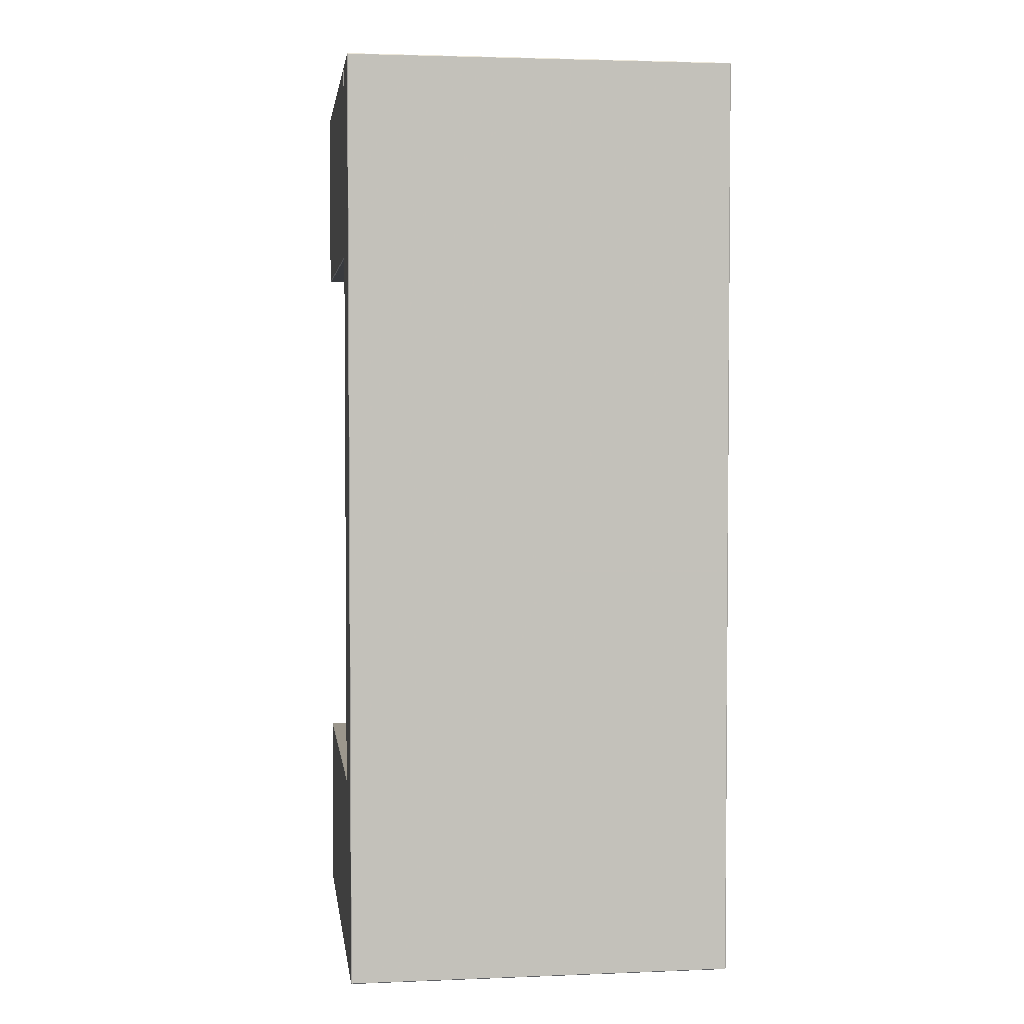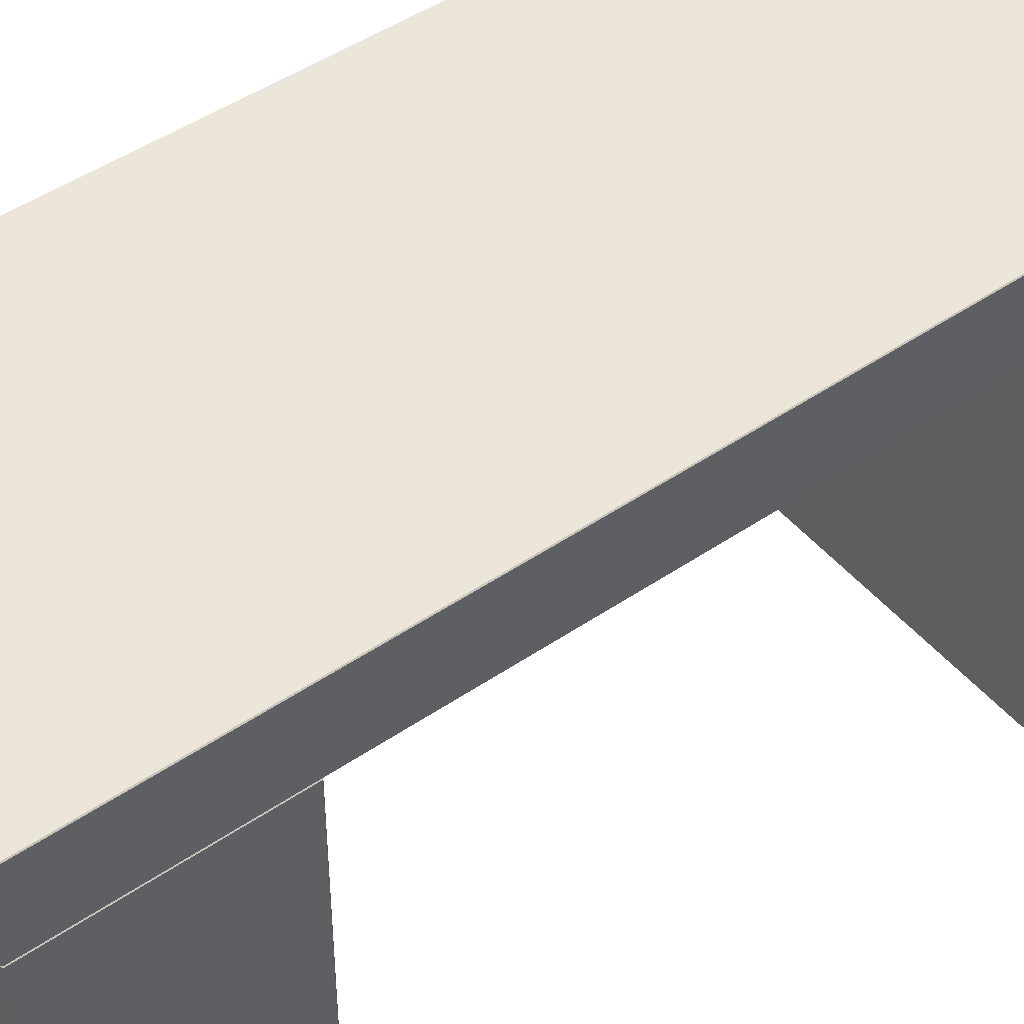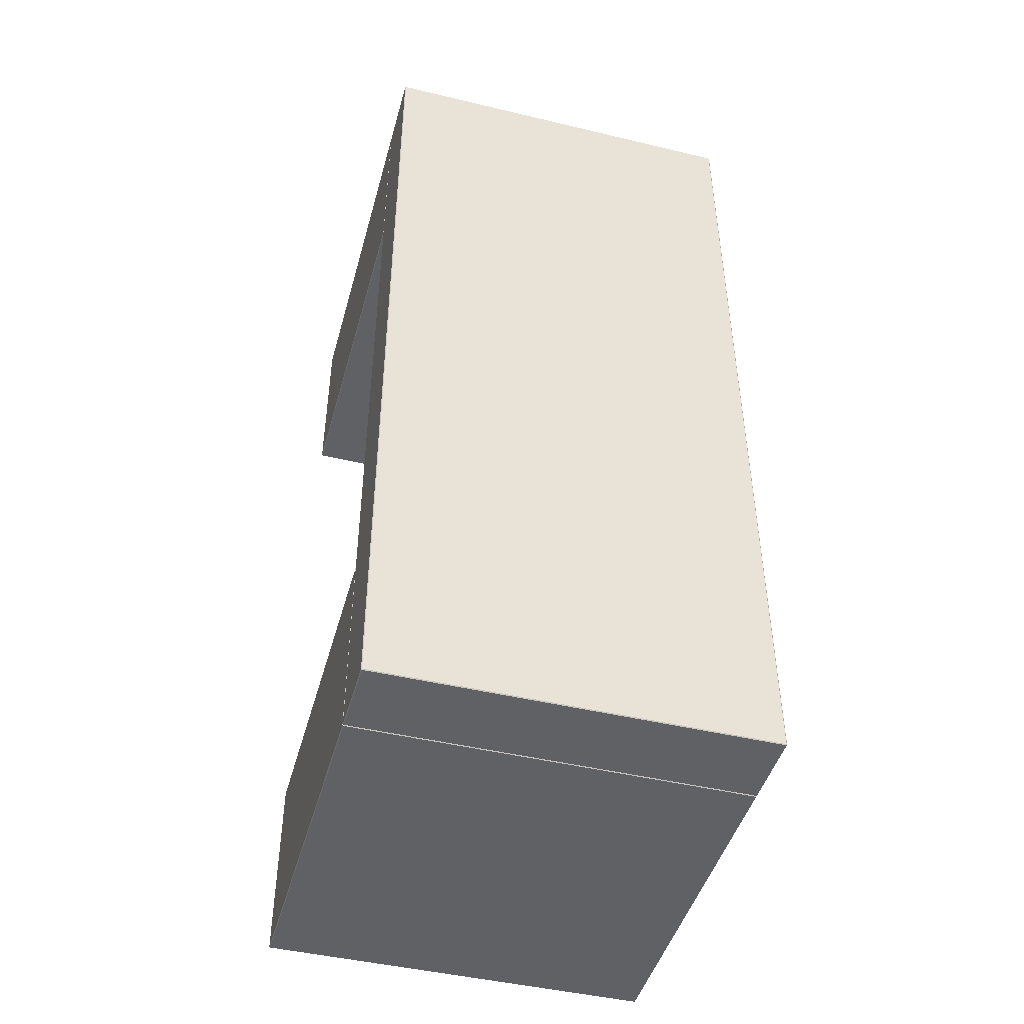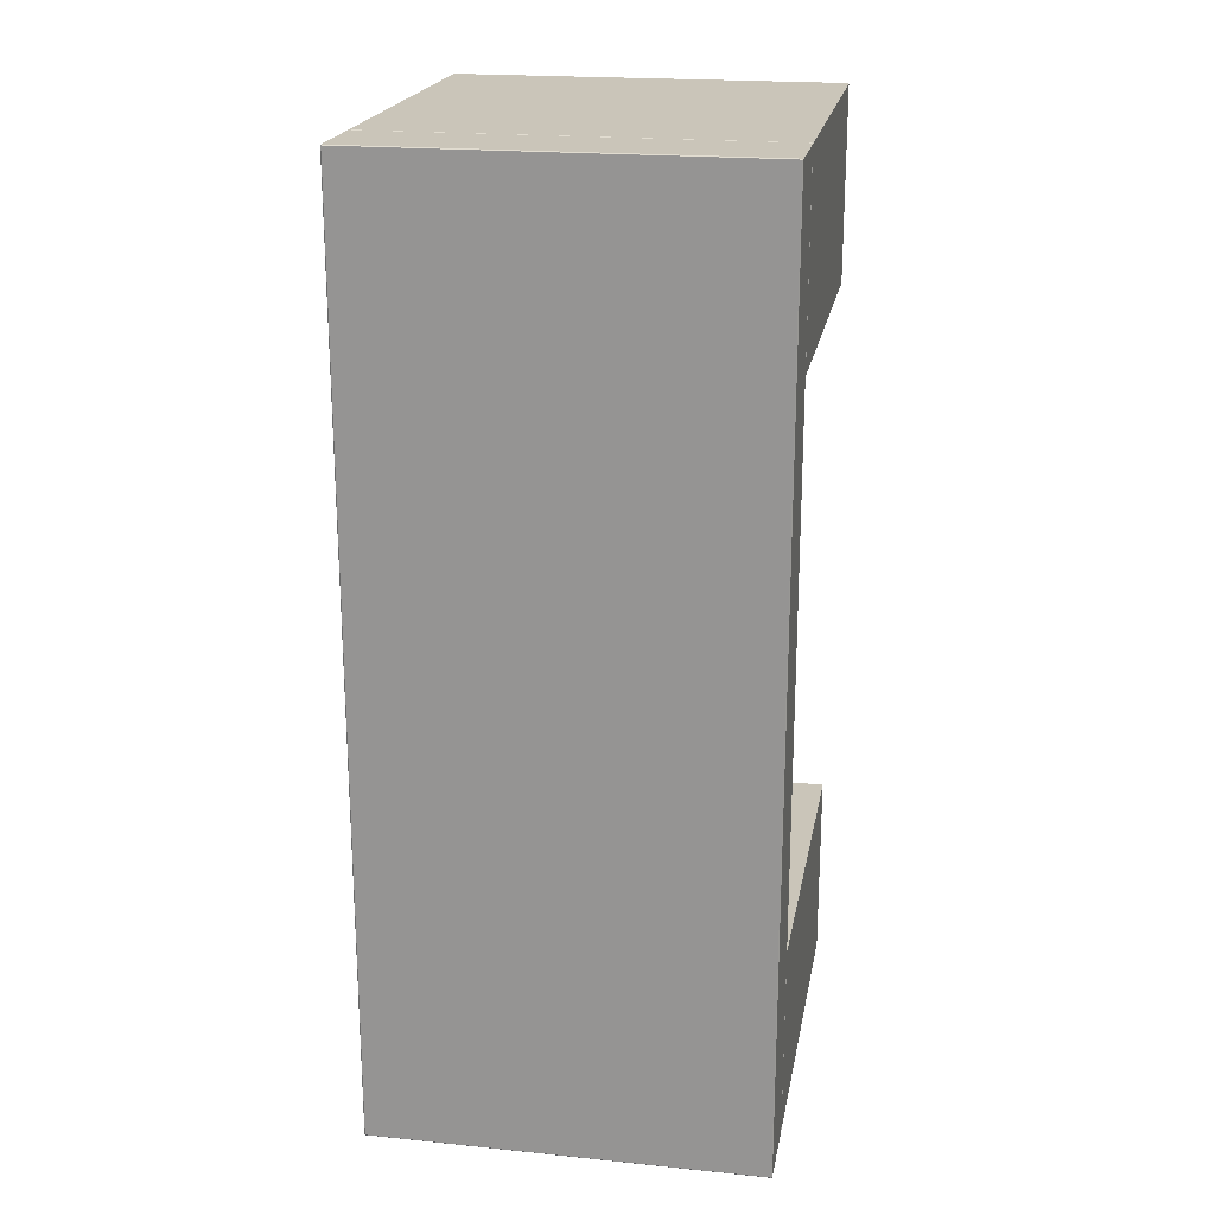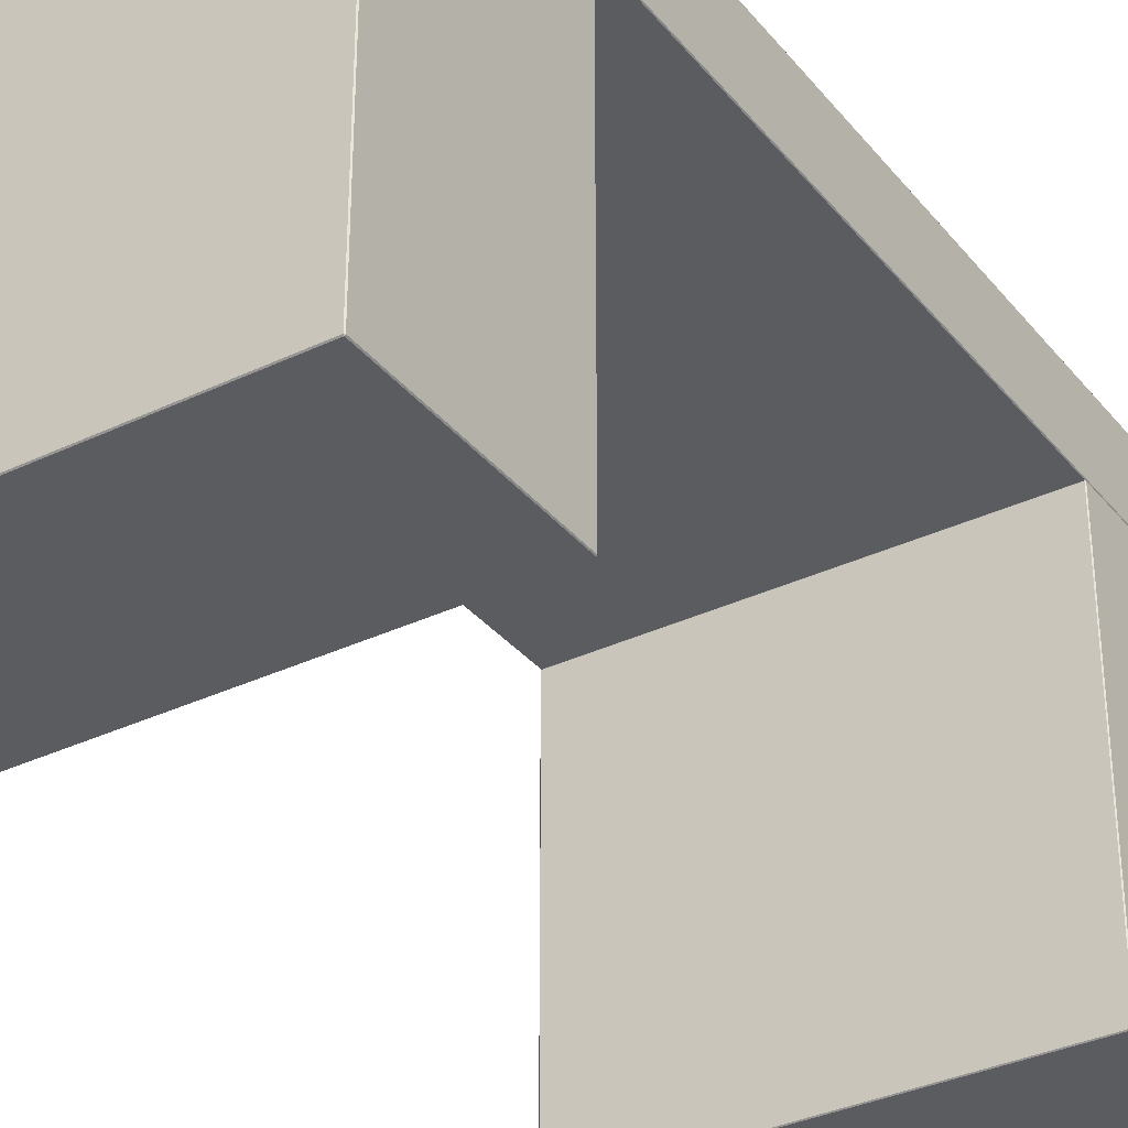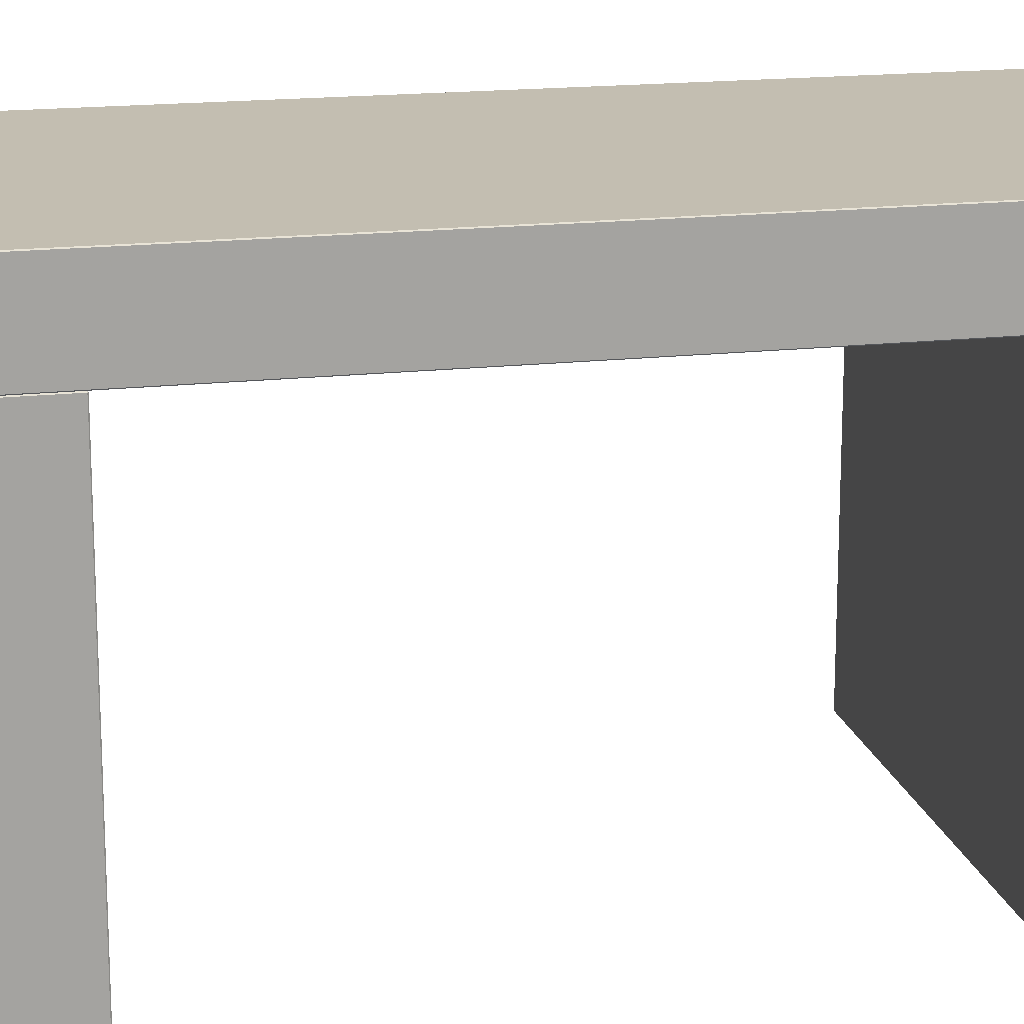
<metadata>
{"format":"obj","ext":"obj","renderer":"f3d","projection":"perspective","resolution":1024,"background":"white","views":[{"elev":2.9,"azim":172.3,"up":"+Z"},{"elev":47.1,"azim":52.3,"up":"+Y"},{"elev":-45.9,"azim":164.7,"up":"+Z"},{"elev":20.7,"azim":-169.7,"up":"+Z"},{"elev":-34.0,"azim":-147.1,"up":"+Y"},{"elev":17.2,"azim":-102.8,"up":"+Y"}]}
</metadata>
<code>
o mesh1.002_mesh1-geometry
v -0.1754 -0.2008 -0.2473
v 0.1754 -0.2008 -0.422
v 0.1754 -0.2008 -0.2473
v -0.1754 -0.2008 -0.422
v 0.1761 -0.2001 -0.2473
v 0.1754 -0.2001 -0.2466
v -0.1761 -0.2001 -0.422
v -0.1754 -0.2001 -0.4227
v 0.1761 -0.2001 -0.422
v -0.1754 -0.2001 -0.2466
v -0.1761 -0.2001 -0.2473
v 0.1754 -0.2001 -0.4227
v 0.1761 0.1296 -0.2473
v 0.1754 0.1296 -0.2466
v -0.1761 0.1296 -0.422
v -0.1754 0.1296 -0.4227
v 0.1761 0.1296 -0.422
v -0.1754 0.1296 -0.2466
v -0.1761 0.1296 -0.2473
v 0.1754 0.1296 -0.4227
v 0.1754 0.1303 -0.2473
v -0.1754 0.1303 -0.422
v 0.1754 0.1303 -0.422
v -0.1754 0.1303 -0.2473
v -0.1754 0.1303 0.422
v -0.1754 0.131 -0.4227
v 0.1754 0.1303 0.422
v -0.1761 0.131 -0.422
v 0.1754 0.131 -0.4227
v 0.1761 0.131 0.422
v -0.1754 0.1303 0.2473
v 0.1754 0.131 0.4227
v -0.1754 0.1296 0.4227
v -0.1761 0.131 0.422
v -0.1754 0.2001 -0.4227
v 0.1761 0.131 -0.422
v 0.1754 0.1303 0.2473
v -0.1761 0.1296 0.422
v -0.1754 0.131 0.4227
v 0.1754 0.1296 0.4227
v -0.1761 0.2001 -0.422
v 0.1754 0.2001 -0.4227
v 0.1761 0.2001 -0.422
v 0.1761 0.2001 0.422
v 0.1754 0.2001 0.4227
v 0.1761 0.1296 0.2473
v 0.1754 0.1296 0.2466
v -0.1761 0.1296 0.2473
v -0.1754 -0.2001 0.4227
v 0.1761 0.1296 0.422
v -0.1761 0.2001 0.422
v -0.1754 0.2008 -0.422
v -0.1754 0.1296 0.2466
v -0.1761 -0.2001 0.422
v -0.1754 0.2001 0.4227
v 0.1754 -0.2001 0.4227
v 0.1761 -0.2001 0.422
v 0.1754 0.2008 -0.422
v 0.1754 0.2008 0.422
v 0.1761 -0.2001 0.2473
v 0.1754 -0.2001 0.2466
v -0.1761 -0.2001 0.2473
v -0.1754 -0.2008 0.422
v -0.1754 0.2008 0.422
v -0.1754 -0.2001 0.2466
v 0.1754 -0.2008 0.422
v 0.1754 -0.2008 0.2473
v -0.1754 -0.2008 0.2473
f 1 2 3
f 2 1 4
f 2 5 3
f 6 1 3
f 1 7 4
f 8 2 4
f 5 2 9
f 6 3 5
f 1 6 10
f 7 1 11
f 7 8 4
f 2 8 12
f 2 12 9
f 9 13 5
f 5 14 6
f 14 10 6
f 10 11 1
f 11 15 7
f 7 16 8
f 16 12 8
f 12 17 9
f 13 9 17
f 14 5 13
f 10 14 18
f 10 19 11
f 15 11 19
f 16 7 15
f 12 16 20
f 17 12 20
f 17 21 13
f 14 13 21
f 21 18 14
f 19 10 18
f 19 22 15
f 22 16 15
f 22 20 16
f 17 20 23
f 21 17 23
f 18 21 24
f 18 24 19
f 22 19 24
f 20 22 23
f 22 21 23
f 21 22 24
f 23 25 22
f 26 23 22
f 25 23 27
f 25 28 22
f 23 26 29
f 28 26 22
f 23 30 27
f 27 31 25
f 32 25 27
f 33 27 25
f 28 25 34
f 35 29 26
f 23 29 36
f 28 35 26
f 30 23 36
f 32 27 30
f 31 27 37
f 31 38 25
f 25 32 39
f 27 33 40
f 33 25 38
f 39 34 25
f 34 41 28
f 29 35 42
f 29 43 36
f 35 28 41
f 36 44 30
f 30 45 32
f 27 46 37
f 47 31 37
f 38 31 48
f 45 39 32
f 49 40 33
f 40 50 27
f 38 49 33
f 39 51 34
f 41 34 51
f 52 42 35
f 43 29 42
f 44 36 43
f 52 35 41
f 45 30 44
f 46 27 50
f 46 47 37
f 31 47 53
f 31 53 48
f 48 54 38
f 39 45 55
f 40 49 56
f 40 57 50
f 49 38 54
f 51 39 55
f 51 52 41
f 42 52 58
f 43 42 58
f 43 59 44
f 45 44 59
f 50 60 46
f 46 61 47
f 61 53 47
f 53 62 48
f 54 48 62
f 59 55 45
f 63 56 49
f 57 40 56
f 60 50 57
f 49 54 63
f 55 64 51
f 52 51 64
f 52 59 58
f 59 43 58
f 61 46 60
f 53 61 65
f 62 53 65
f 62 63 54
f 55 59 64
f 56 63 66
f 56 66 57
f 57 67 60
f 59 52 64
f 67 61 60
f 67 65 61
f 62 65 68
f 63 62 68
f 63 67 66
f 67 57 66
f 65 67 68
f 67 63 68
f 3 2 1
f 4 1 2
f 3 5 2
f 3 1 6
f 4 7 1
f 4 2 8
f 9 2 5
f 5 3 6
f 10 6 1
f 11 1 7
f 4 8 7
f 12 8 2
f 9 12 2
f 5 13 9
f 6 14 5
f 6 10 14
f 1 11 10
f 7 15 11
f 8 16 7
f 8 12 16
f 9 17 12
f 17 9 13
f 13 5 14
f 18 14 10
f 11 19 10
f 19 11 15
f 15 7 16
f 20 16 12
f 20 12 17
f 13 21 17
f 21 13 14
f 14 18 21
f 18 10 19
f 15 22 19
f 15 16 22
f 16 20 22
f 23 20 17
f 23 17 21
f 24 21 18
f 19 24 18
f 24 19 22
f 23 22 20
f 23 21 22
f 24 22 21
f 22 25 23
f 22 23 26
f 27 23 25
f 22 28 25
f 29 26 23
f 22 26 28
f 27 30 23
f 25 31 27
f 27 25 32
f 25 27 33
f 34 25 28
f 26 29 35
f 36 29 23
f 26 35 28
f 36 23 30
f 30 27 32
f 37 27 31
f 25 38 31
f 39 32 25
f 40 33 27
f 38 25 33
f 25 34 39
f 28 41 34
f 42 35 29
f 36 43 29
f 41 28 35
f 30 44 36
f 32 45 30
f 37 46 27
f 37 31 47
f 48 31 38
f 32 39 45
f 33 40 49
f 27 50 40
f 33 49 38
f 34 51 39
f 51 34 41
f 35 42 52
f 42 29 43
f 43 36 44
f 41 35 52
f 44 30 45
f 50 27 46
f 37 47 46
f 53 47 31
f 48 53 31
f 38 54 48
f 55 45 39
f 56 49 40
f 50 57 40
f 54 38 49
f 55 39 51
f 41 52 51
f 58 52 42
f 58 42 43
f 44 59 43
f 59 44 45
f 46 60 50
f 47 61 46
f 47 53 61
f 48 62 53
f 62 48 54
f 45 55 59
f 49 56 63
f 56 40 57
f 57 50 60
f 63 54 49
f 51 64 55
f 64 51 52
f 58 59 52
f 58 43 59
f 60 46 61
f 65 61 53
f 65 53 62
f 54 63 62
f 64 59 55
f 66 63 56
f 57 66 56
f 60 67 57
f 64 52 59
f 60 61 67
f 61 65 67
f 68 65 62
f 68 62 63
f 66 67 63
f 66 57 67
f 68 67 65
f 68 63 67

</code>
